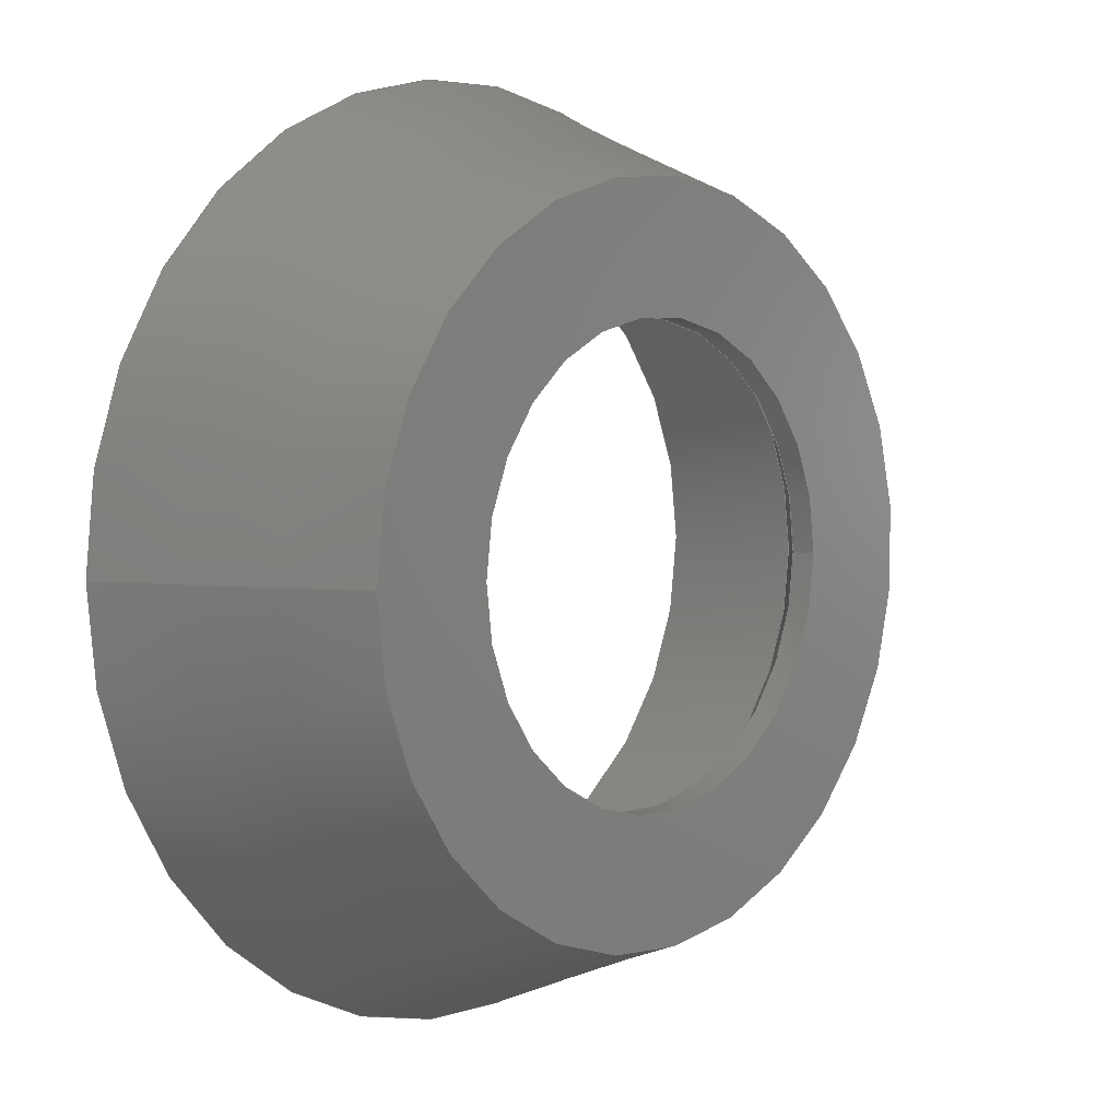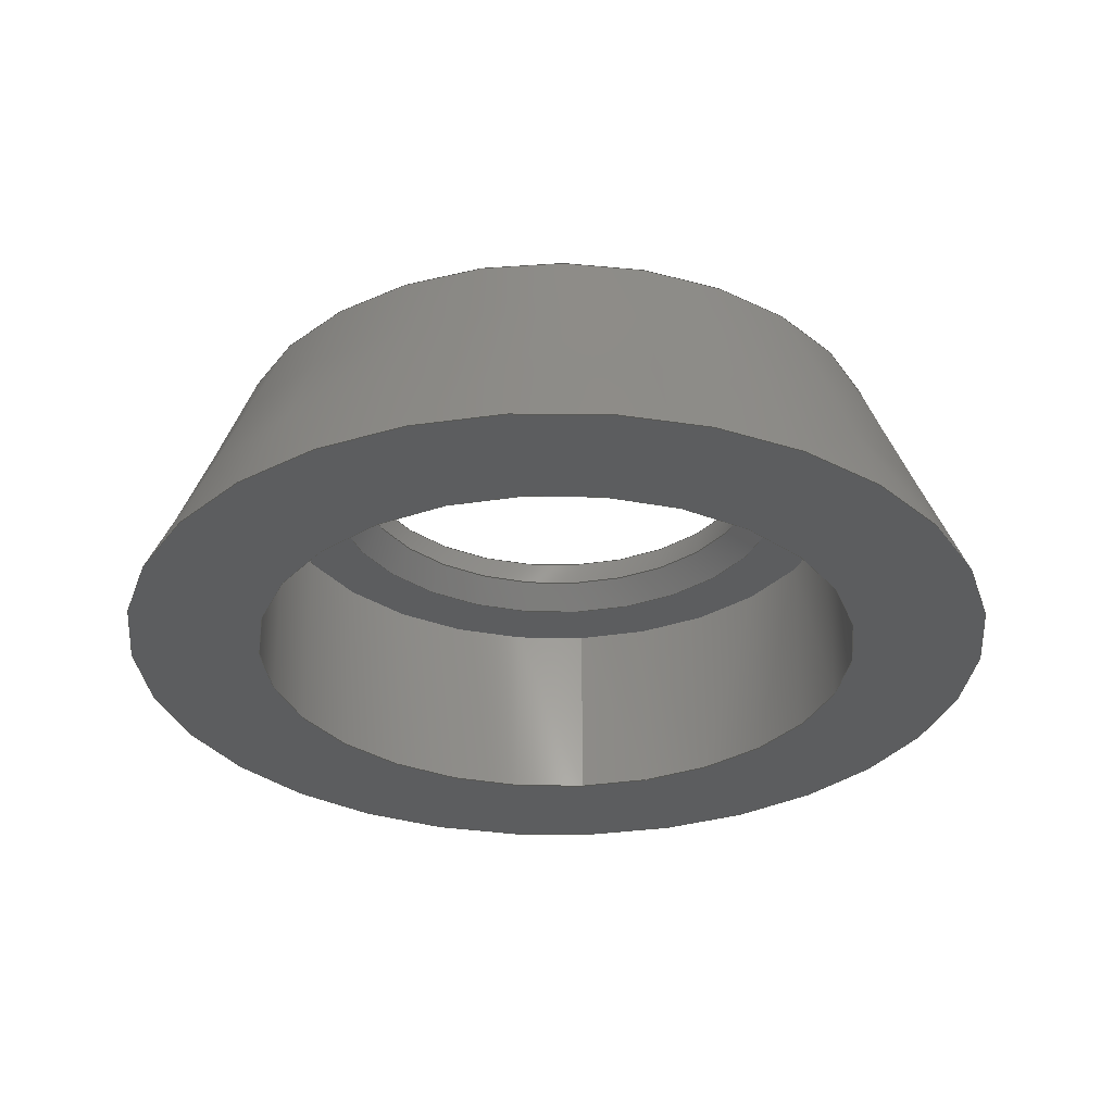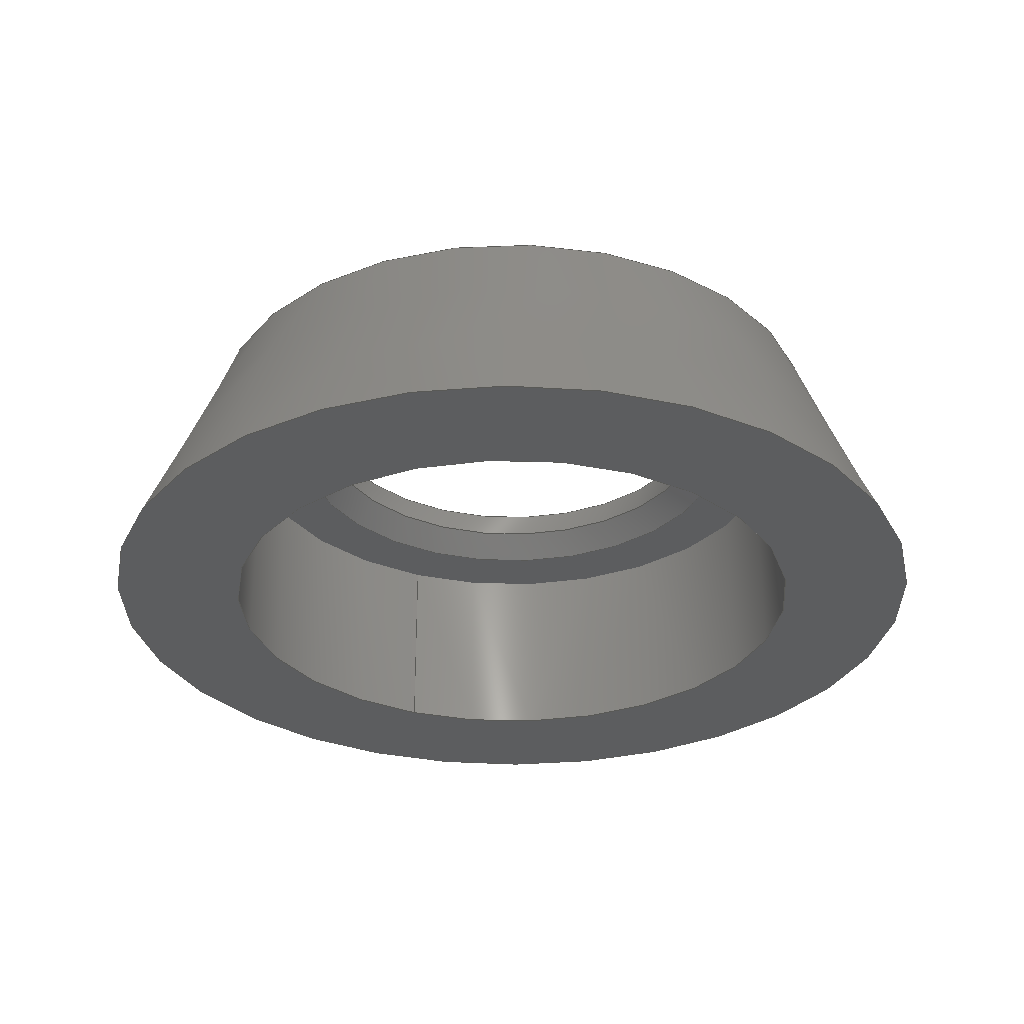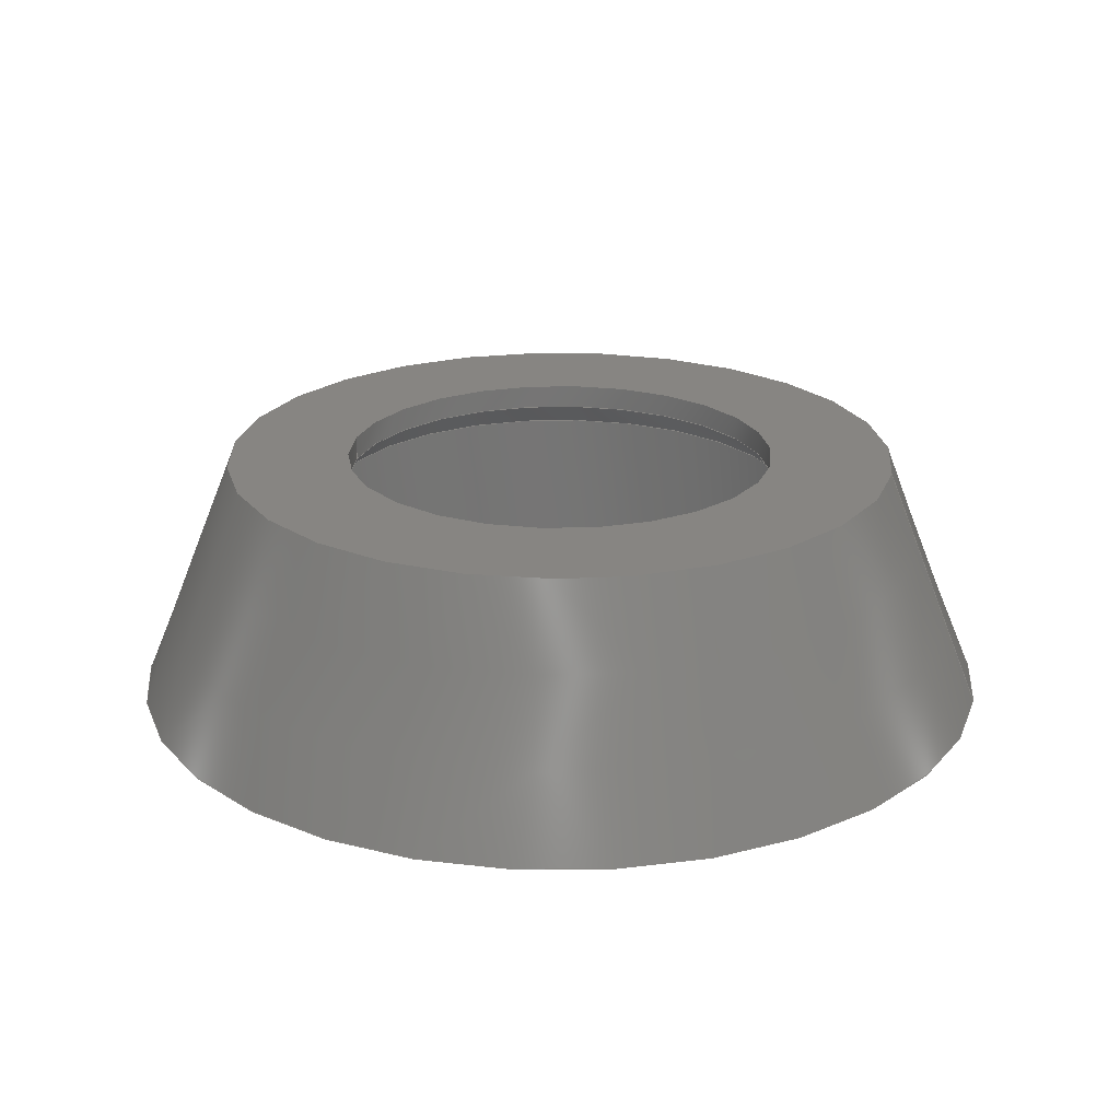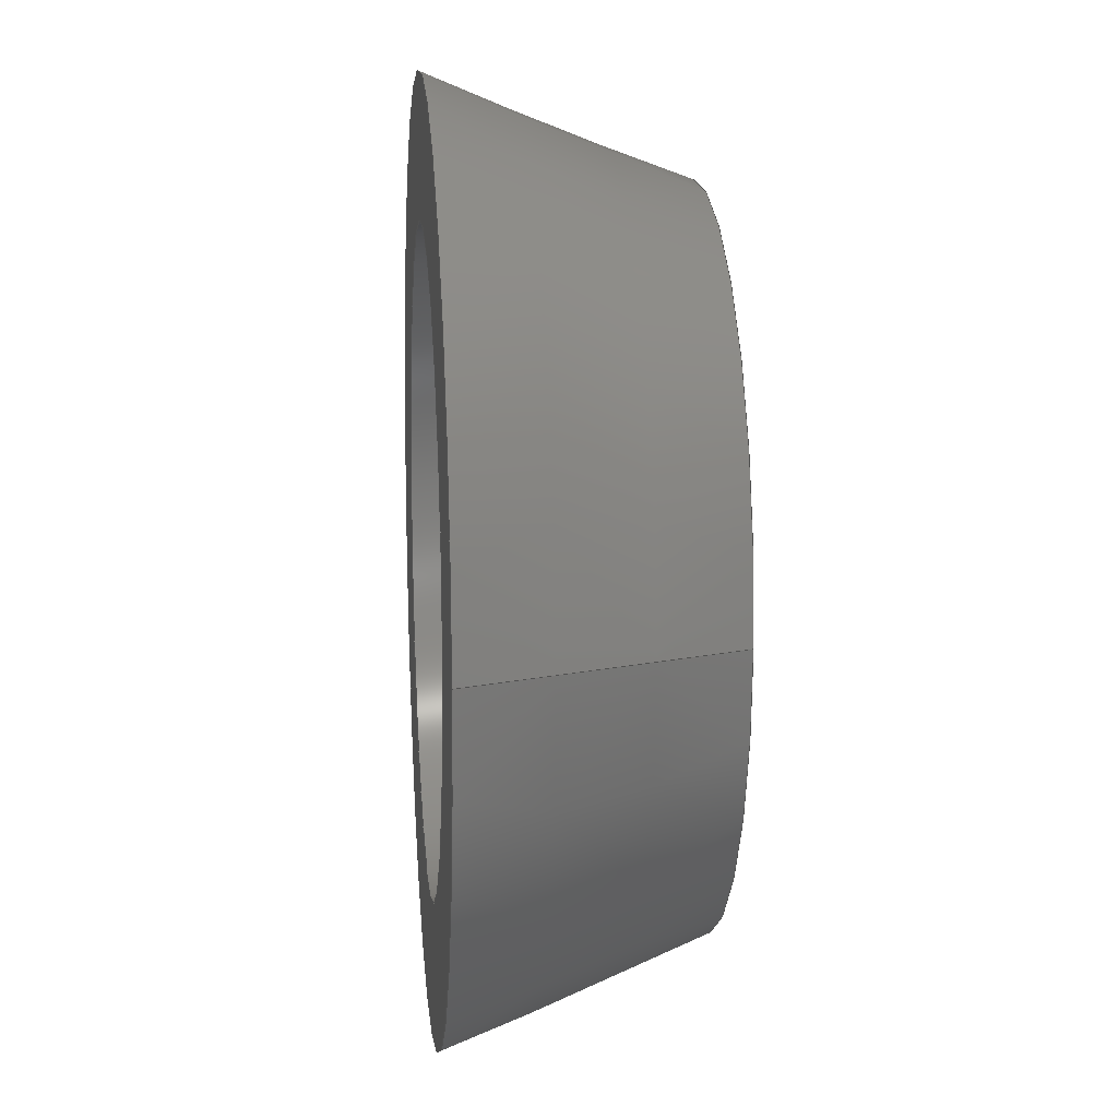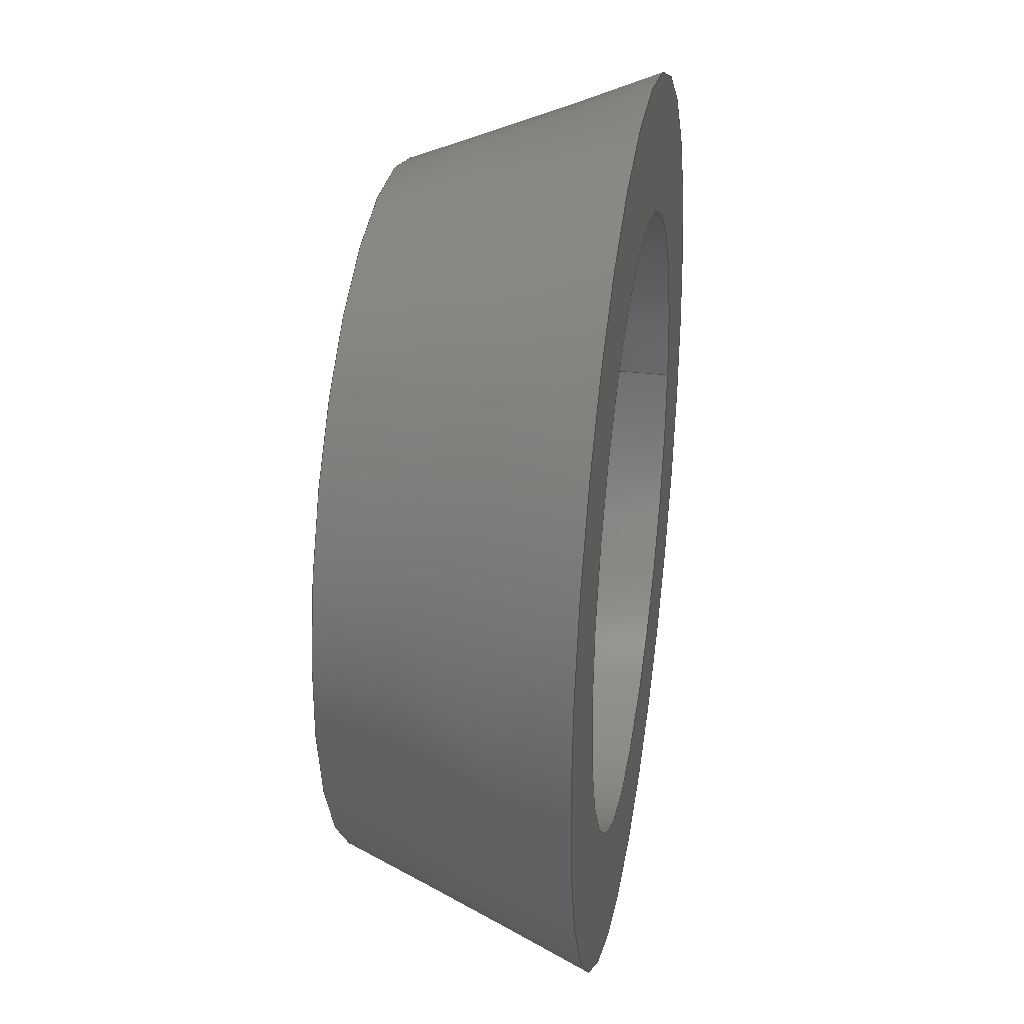
<metadata>
{"format":"step","ext":"step","renderer":"f3d","projection":"perspective","resolution":1024,"background":"white","views":[{"elev":4.3,"azim":-47.1,"up":"+Y"},{"elev":-31.5,"azim":95.6,"up":"+Z"},{"elev":-30.7,"azim":66.7,"up":"+Z"},{"elev":22.3,"azim":-168.4,"up":"+Z"},{"elev":12.5,"azim":-95.4,"up":"+Y"},{"elev":31.9,"azim":99.3,"up":"+Y"}]}
</metadata>
<code>
ISO-10303-21;
DATA;
#1=MECHANICAL_DESIGN_GEOMETRIC_PRESENTATION_REPRESENTATION('',(#4),#186);
#2=SHAPE_REPRESENTATION_RELATIONSHIP('SRR','None',#193,#3);
#3=ADVANCED_BREP_SHAPE_REPRESENTATION('',(#5),#185);
#4=STYLED_ITEM('',(#202),#5);
#5=MANIFOLD_SOLID_BREP('K\X\F6rper3',#95);
#6=FACE_BOUND('',#24,.T.);
#7=FACE_BOUND('',#27,.T.);
#8=FACE_BOUND('',#30,.T.);
#9=PLANE('',#114);
#10=PLANE('',#119);
#11=PLANE('',#122);
#12=CYLINDRICAL_SURFACE('',#112,4.5);
#13=CYLINDRICAL_SURFACE('',#120,6.3);
#14=FACE_OUTER_BOUND('',#21,.T.);
#15=FACE_OUTER_BOUND('',#22,.T.);
#16=FACE_OUTER_BOUND('',#23,.T.);
#17=FACE_OUTER_BOUND('',#25,.T.);
#18=FACE_OUTER_BOUND('',#26,.T.);
#19=FACE_OUTER_BOUND('',#28,.T.);
#20=FACE_OUTER_BOUND('',#29,.T.);
#21=EDGE_LOOP('',(#64,#65,#66,#67));
#22=EDGE_LOOP('',(#68,#69,#70,#71));
#23=EDGE_LOOP('',(#72));
#24=EDGE_LOOP('',(#73));
#25=EDGE_LOOP('',(#74,#75,#76,#77));
#26=EDGE_LOOP('',(#78));
#27=EDGE_LOOP('',(#79));
#28=EDGE_LOOP('',(#80,#81,#82,#83));
#29=EDGE_LOOP('',(#84));
#30=EDGE_LOOP('',(#85));
#31=LINE('',#162,#35);
#32=LINE('',#167,#36);
#33=LINE('',#175,#37);
#34=LINE('',#181,#38);
#35=VECTOR('',#129,4.75);
#36=VECTOR('',#136,4.5);
#37=VECTOR('',#145,8);
#38=VECTOR('',#154,6.3);
#39=CIRCLE('',#110,5);
#40=CIRCLE('',#111,4.5);
#41=CIRCLE('',#113,4.5);
#42=CIRCLE('',#115,6.3);
#43=CIRCLE('',#117,7);
#44=CIRCLE('',#118,9);
#45=CIRCLE('',#121,6.3);
#46=VERTEX_POINT('',#159);
#47=VERTEX_POINT('',#161);
#48=VERTEX_POINT('',#165);
#49=VERTEX_POINT('',#169);
#50=VERTEX_POINT('',#172);
#51=VERTEX_POINT('',#174);
#52=VERTEX_POINT('',#179);
#53=EDGE_CURVE('',#46,#46,#39,.T.);
#54=EDGE_CURVE('',#46,#47,#31,.T.);
#55=EDGE_CURVE('',#47,#47,#40,.T.);
#56=EDGE_CURVE('',#48,#48,#41,.T.);
#57=EDGE_CURVE('',#48,#47,#32,.T.);
#58=EDGE_CURVE('',#49,#49,#42,.T.);
#59=EDGE_CURVE('',#50,#50,#43,.T.);
#60=EDGE_CURVE('',#50,#51,#33,.T.);
#61=EDGE_CURVE('',#51,#51,#44,.T.);
#62=EDGE_CURVE('',#52,#52,#45,.T.);
#63=EDGE_CURVE('',#52,#49,#34,.T.);
#64=ORIENTED_EDGE('',*,*,#53,.T.);
#65=ORIENTED_EDGE('',*,*,#54,.T.);
#66=ORIENTED_EDGE('',*,*,#55,.T.);
#67=ORIENTED_EDGE('',*,*,#54,.F.);
#68=ORIENTED_EDGE('',*,*,#56,.F.);
#69=ORIENTED_EDGE('',*,*,#57,.T.);
#70=ORIENTED_EDGE('',*,*,#55,.F.);
#71=ORIENTED_EDGE('',*,*,#57,.F.);
#72=ORIENTED_EDGE('',*,*,#58,.F.);
#73=ORIENTED_EDGE('',*,*,#53,.F.);
#74=ORIENTED_EDGE('',*,*,#59,.T.);
#75=ORIENTED_EDGE('',*,*,#60,.T.);
#76=ORIENTED_EDGE('',*,*,#61,.T.);
#77=ORIENTED_EDGE('',*,*,#60,.F.);
#78=ORIENTED_EDGE('',*,*,#59,.F.);
#79=ORIENTED_EDGE('',*,*,#56,.T.);
#80=ORIENTED_EDGE('',*,*,#62,.F.);
#81=ORIENTED_EDGE('',*,*,#63,.T.);
#82=ORIENTED_EDGE('',*,*,#58,.T.);
#83=ORIENTED_EDGE('',*,*,#63,.F.);
#84=ORIENTED_EDGE('',*,*,#61,.F.);
#85=ORIENTED_EDGE('',*,*,#62,.T.);
#86=CONICAL_SURFACE('',#109,4.75,0.7854);
#87=CONICAL_SURFACE('',#116,8,0.3805);
#88=ADVANCED_FACE('',(#14),#86,.F.);
#89=ADVANCED_FACE('',(#15),#12,.F.);
#90=ADVANCED_FACE('',(#16,#6),#9,.F.);
#91=ADVANCED_FACE('',(#17),#87,.T.);
#92=ADVANCED_FACE('',(#18,#7),#10,.T.);
#93=ADVANCED_FACE('',(#19),#13,.F.);
#94=ADVANCED_FACE('',(#20,#8),#11,.F.);
#95=CLOSED_SHELL('',(#88,#89,#90,#91,#92,#93,#94));
#96=DERIVED_UNIT_ELEMENT(#98,1);
#97=DERIVED_UNIT_ELEMENT(#188,-3);
#98=(
MASS_UNIT()
NAMED_UNIT(*)
SI_UNIT(.KILO.,.GRAM.)
);
#99=DERIVED_UNIT((#96,#97));
#100=MEASURE_REPRESENTATION_ITEM('density measure',
POSITIVE_RATIO_MEASURE(1100),#99);
#101=PROPERTY_DEFINITION_REPRESENTATION(#106,#103);
#102=PROPERTY_DEFINITION_REPRESENTATION(#107,#104);
#103=REPRESENTATION('material name',(#105),#185);
#104=REPRESENTATION('density',(#100),#185);
#105=DESCRIPTIVE_REPRESENTATION_ITEM('PC/ABS-Kunststoff',
'PC/ABS-Kunststoff');
#106=PROPERTY_DEFINITION('material property','material name',#195);
#107=PROPERTY_DEFINITION('material property','density of part',#195);
#108=AXIS2_PLACEMENT_3D('placement',#157,#123,#124);
#109=AXIS2_PLACEMENT_3D('',#158,#125,#126);
#110=AXIS2_PLACEMENT_3D('',#160,#127,#128);
#111=AXIS2_PLACEMENT_3D('',#163,#130,#131);
#112=AXIS2_PLACEMENT_3D('',#164,#132,#133);
#113=AXIS2_PLACEMENT_3D('',#166,#134,#135);
#114=AXIS2_PLACEMENT_3D('',#168,#137,#138);
#115=AXIS2_PLACEMENT_3D('',#170,#139,#140);
#116=AXIS2_PLACEMENT_3D('',#171,#141,#142);
#117=AXIS2_PLACEMENT_3D('',#173,#143,#144);
#118=AXIS2_PLACEMENT_3D('',#176,#146,#147);
#119=AXIS2_PLACEMENT_3D('',#177,#148,#149);
#120=AXIS2_PLACEMENT_3D('',#178,#150,#151);
#121=AXIS2_PLACEMENT_3D('',#180,#152,#153);
#122=AXIS2_PLACEMENT_3D('',#182,#155,#156);
#123=DIRECTION('axis',(0,0,1));
#124=DIRECTION('refdir',(1,0,0));
#125=DIRECTION('center_axis',(0,0,-1));
#126=DIRECTION('ref_axis',(-1,0,0));
#127=DIRECTION('center_axis',(0,0,-1));
#128=DIRECTION('ref_axis',(-1,0,0));
#129=DIRECTION('',(-0.7071,8.66e-17,0.7071));
#130=DIRECTION('center_axis',(0,0,1));
#131=DIRECTION('ref_axis',(-1,0,0));
#132=DIRECTION('center_axis',(0,0,-1));
#133=DIRECTION('ref_axis',(-1,0,0));
#134=DIRECTION('center_axis',(0,0,-1));
#135=DIRECTION('ref_axis',(-1,0,0));
#136=DIRECTION('',(0,0,-1));
#137=DIRECTION('center_axis',(0,0,1));
#138=DIRECTION('ref_axis',(1,0,0));
#139=DIRECTION('center_axis',(0,0,1));
#140=DIRECTION('ref_axis',(1,0,0));
#141=DIRECTION('center_axis',(0,0,-1));
#142=DIRECTION('ref_axis',(1,0,0));
#143=DIRECTION('center_axis',(0,0,-1));
#144=DIRECTION('ref_axis',(1,0,0));
#145=DIRECTION('',(-0.3714,-4.548e-17,-0.9285));
#146=DIRECTION('center_axis',(0,0,1));
#147=DIRECTION('ref_axis',(1,0,0));
#148=DIRECTION('center_axis',(0,0,1));
#149=DIRECTION('ref_axis',(1,0,0));
#150=DIRECTION('center_axis',(0,0,1));
#151=DIRECTION('ref_axis',(1,0,0));
#152=DIRECTION('center_axis',(0,0,1));
#153=DIRECTION('ref_axis',(1,0,0));
#154=DIRECTION('',(0,0,1));
#155=DIRECTION('center_axis',(0,0,1));
#156=DIRECTION('ref_axis',(1,0,0));
#157=CARTESIAN_POINT('',(0,0,0));
#158=CARTESIAN_POINT('Origin',(0,0,12.25));
#159=CARTESIAN_POINT('',(5,-6.123e-16,12));
#160=CARTESIAN_POINT('Origin',(0,0,12));
#161=CARTESIAN_POINT('',(4.5,5.511e-16,12.5));
#162=CARTESIAN_POINT('',(4.75,-5.817e-16,12.25));
#163=CARTESIAN_POINT('Origin',(0,0,12.5));
#164=CARTESIAN_POINT('Origin',(0,0,13));
#165=CARTESIAN_POINT('',(4.5,5.511e-16,13));
#166=CARTESIAN_POINT('Origin',(0,0,13));
#167=CARTESIAN_POINT('',(4.5,-5.511e-16,13));
#168=CARTESIAN_POINT('Origin',(0,0,12));
#169=CARTESIAN_POINT('',(-6.3,-7.715e-16,12));
#170=CARTESIAN_POINT('Origin',(0,0,12));
#171=CARTESIAN_POINT('Origin',(0,0,10.5));
#172=CARTESIAN_POINT('',(-7,8.573e-16,13));
#173=CARTESIAN_POINT('Origin',(0,0,13));
#174=CARTESIAN_POINT('',(-9,-1.102e-15,8));
#175=CARTESIAN_POINT('',(-8,-9.797e-16,10.5));
#176=CARTESIAN_POINT('Origin',(0,0,8));
#177=CARTESIAN_POINT('Origin',(0,0,13));
#178=CARTESIAN_POINT('Origin',(0,0,8));
#179=CARTESIAN_POINT('',(-6.3,-7.715e-16,8));
#180=CARTESIAN_POINT('Origin',(0,0,8));
#181=CARTESIAN_POINT('',(-6.3,-7.715e-16,8));
#182=CARTESIAN_POINT('Origin',(0,0,8));
#183=UNCERTAINTY_MEASURE_WITH_UNIT(LENGTH_MEASURE(0.01),#187,
'DISTANCE_ACCURACY_VALUE',
'Maximum model space distance between geometric entities at asserted c
onnectivities');
#184=UNCERTAINTY_MEASURE_WITH_UNIT(LENGTH_MEASURE(0.01),#187,
'DISTANCE_ACCURACY_VALUE',
'Maximum model space distance between geometric entities at asserted c
onnectivities');
#185=(
GEOMETRIC_REPRESENTATION_CONTEXT(3)
GLOBAL_UNCERTAINTY_ASSIGNED_CONTEXT((#183))
GLOBAL_UNIT_ASSIGNED_CONTEXT((#187,#189,#190))
REPRESENTATION_CONTEXT('','3D')
);
#186=(
GEOMETRIC_REPRESENTATION_CONTEXT(3)
GLOBAL_UNCERTAINTY_ASSIGNED_CONTEXT((#184))
GLOBAL_UNIT_ASSIGNED_CONTEXT((#187,#189,#190))
REPRESENTATION_CONTEXT('','3D')
);
#187=(
LENGTH_UNIT()
NAMED_UNIT(*)
SI_UNIT(.MILLI.,.METRE.)
);
#188=(
LENGTH_UNIT()
NAMED_UNIT(*)
SI_UNIT($,.METRE.)
);
#189=(
NAMED_UNIT(*)
PLANE_ANGLE_UNIT()
SI_UNIT($,.RADIAN.)
);
#190=(
NAMED_UNIT(*)
SI_UNIT($,.STERADIAN.)
SOLID_ANGLE_UNIT()
);
#191=SHAPE_DEFINITION_REPRESENTATION(#192,#193);
#192=PRODUCT_DEFINITION_SHAPE('',$,#195);
#193=SHAPE_REPRESENTATION('',(#108),#185);
#194=PRODUCT_DEFINITION_CONTEXT('part definition',#199,'design');
#195=PRODUCT_DEFINITION('Power Switch Top','Power Switch Top v6',#196,#194);
#196=PRODUCT_DEFINITION_FORMATION('',$,#201);
#197=PRODUCT_RELATED_PRODUCT_CATEGORY('Power Switch Top v6',
'Power Switch Top v6',(#201));
#198=APPLICATION_PROTOCOL_DEFINITION('international standard',
'automotive_design',2009,#199);
#199=APPLICATION_CONTEXT(
'Core Data for Automotive Mechanical Design Process');
#200=PRODUCT_CONTEXT('part definition',#199,'mechanical');
#201=PRODUCT('Power Switch Top','Power Switch Top v6',$,(#200));
#202=PRESENTATION_STYLE_ASSIGNMENT((#203));
#203=SURFACE_STYLE_USAGE(.BOTH.,#204);
#204=SURFACE_SIDE_STYLE('',(#205));
#205=SURFACE_STYLE_FILL_AREA(#206);
#206=FILL_AREA_STYLE('Kunststoff - matt (Schwarz)',(#207));
#207=FILL_AREA_STYLE_COLOUR('Kunststoff - matt (Schwarz)',#208);
#208=COLOUR_RGB('Kunststoff - matt (Schwarz)',0.7098,0.6745,
0.6745);
ENDSEC;
END-ISO-10303-21;

</code>
